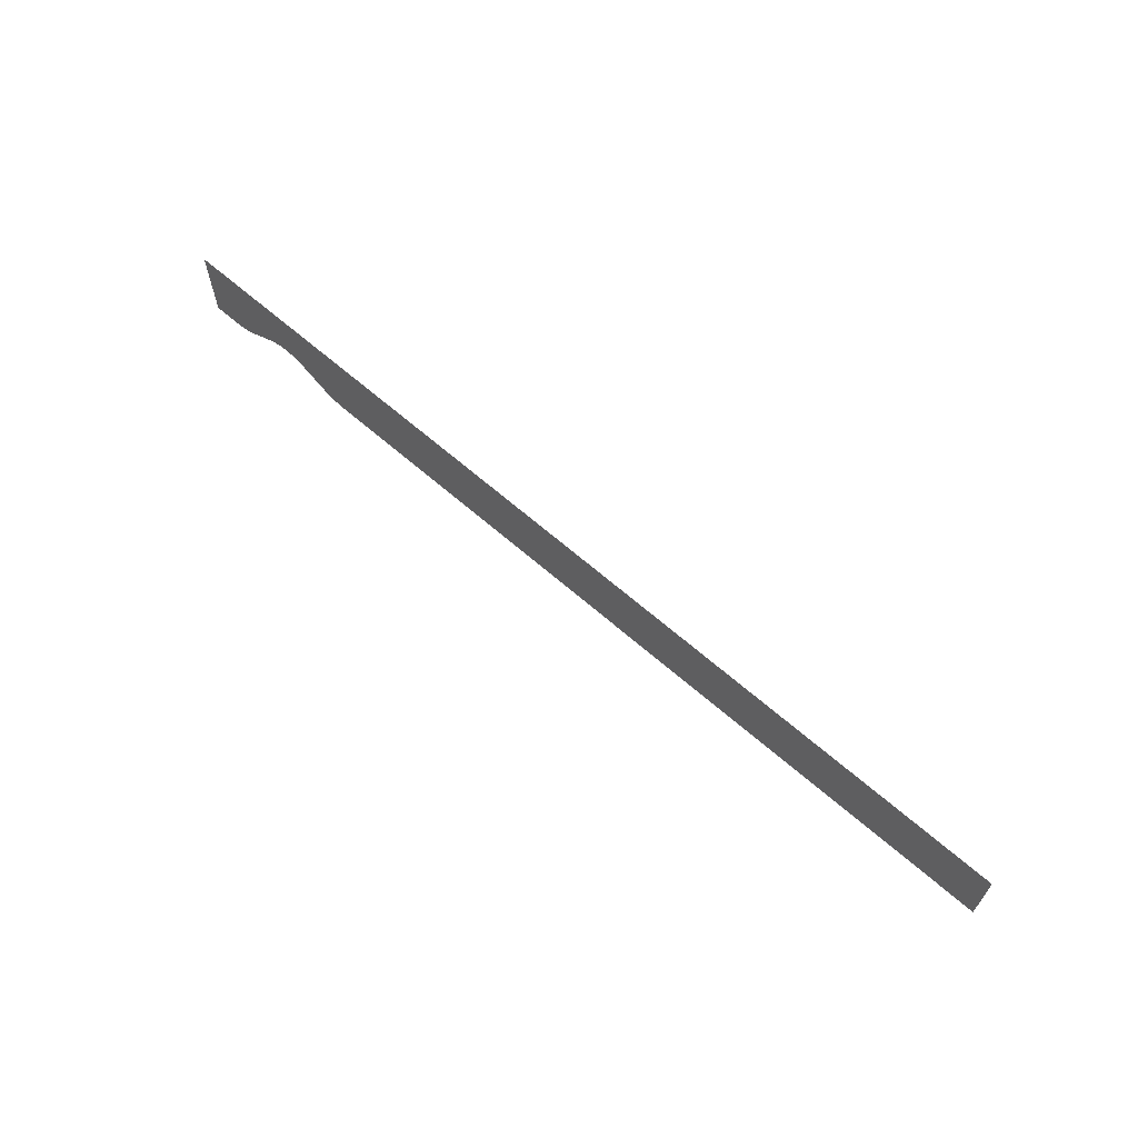
<metadata>
{"format":"step","ext":"step","renderer":"f3d","projection":"perspective","resolution":1024,"background":"white","views":[{"elev":64.7,"azim":41.4,"up":"+Y"}]}
</metadata>
<code>
ISO-10303-21;
DATA;
#1 = APPLICATION_PROTOCOL_DEFINITION('international standard',
  'automotive_design',2000,#2);
#2 = APPLICATION_CONTEXT(
  'core data for automotive mechanical design processes');
#3 = SHAPE_DEFINITION_REPRESENTATION(#4,#10);
#4 = PRODUCT_DEFINITION_SHAPE('','',#5);
#5 = PRODUCT_DEFINITION('design','',#6,#9);
#6 = PRODUCT_DEFINITION_FORMATION('','',#7);
#7 = PRODUCT('Open CASCADE STEP translator 7.5 2',
  'Open CASCADE STEP translator 7.5 2','',(#8));
#8 = PRODUCT_CONTEXT('',#2,'mechanical');
#9 = PRODUCT_DEFINITION_CONTEXT('part definition',#2,'design');
#10 = MANIFOLD_SURFACE_SHAPE_REPRESENTATION('',(#11,#15),#319);
#11 = AXIS2_PLACEMENT_3D('',#12,#13,#14);
#12 = CARTESIAN_POINT('',(0,0,0));
#13 = DIRECTION('',(0,0,1));
#14 = DIRECTION('',(1,0,-0));
#15 = SHELL_BASED_SURFACE_MODEL('',(#16));
#16 = OPEN_SHELL('',(#17));
#17 = ADVANCED_FACE('',(#18),#32,.T.);
#18 = FACE_BOUND('',#19,.T.);
#19 = EDGE_LOOP('',(#20,#43,#257,#273,#289,#305));
#20 = ORIENTED_EDGE('',*,*,#21,.F.);
#21 = EDGE_CURVE('',#22,#24,#26,.T.);
#22 = VERTEX_POINT('',#23);
#23 = CARTESIAN_POINT('',(260,3.749e-31,0));
#24 = VERTEX_POINT('',#25);
#25 = CARTESIAN_POINT('',(3000,0,0));
#26 = SURFACE_CURVE('',#27,(#31),.PCURVE_S1);
#27 = LINE('',#28,#29);
#28 = CARTESIAN_POINT('',(260,3.749e-31,0));
#29 = VECTOR('',#30,1);
#30 = DIRECTION('',(1,-1.368e-34,0));
#31 = PCURVE('',#32,#37);
#32 = PLANE('',#33);
#33 = AXIS2_PLACEMENT_3D('',#34,#35,#36);
#34 = CARTESIAN_POINT('',(3000,0,0));
#35 = DIRECTION('',(0,0,-1));
#36 = DIRECTION('',(-1,0,-0));
#37 = DEFINITIONAL_REPRESENTATION('',(#38),#42);
#38 = LINE('',#39,#40);
#39 = CARTESIAN_POINT('',(2740,3.749e-31));
#40 = VECTOR('',#41,1);
#41 = DIRECTION('',(-1,-1.368e-34));
#42 = ( GEOMETRIC_REPRESENTATION_CONTEXT(2) 
PARAMETRIC_REPRESENTATION_CONTEXT() REPRESENTATION_CONTEXT('2D SPACE',''
  ) );
#43 = ORIENTED_EDGE('',*,*,#44,.T.);
#44 = EDGE_CURVE('',#22,#45,#47,.T.);
#45 = VERTEX_POINT('',#46);
#46 = CARTESIAN_POINT('',(-260,3.749e-31,0));
#47 = SURFACE_CURVE('',#48,(#151),.PCURVE_S1);
#48 = B_SPLINE_CURVE_WITH_KNOTS('',3,(#49,#50,#51,#52,#53,#54,#55,#56,
    #57,#58,#59,#60,#61,#62,#63,#64,#65,#66,#67,#68,#69,#70,#71,#72,#73,
    #74,#75,#76,#77,#78,#79,#80,#81,#82,#83,#84,#85,#86,#87,#88,#89,#90,
    #91,#92,#93,#94,#95,#96,#97,#98,#99,#100,#101,#102,#103,#104,#105,
    #106,#107,#108,#109,#110,#111,#112,#113,#114,#115,#116,#117,#118,
    #119,#120,#121,#122,#123,#124,#125,#126,#127,#128,#129,#130,#131,
    #132,#133,#134,#135,#136,#137,#138,#139,#140,#141,#142,#143,#144,
    #145,#146,#147,#148,#149,#150),.UNSPECIFIED.,.F.,.F.,(4,1,1,1,1,1,1,
    1,1,1,1,1,1,1,1,1,1,1,1,1,1,1,1,1,1,1,1,1,1,1,1,1,1,1,1,1,1,1,1,1,1,
    1,1,1,1,1,1,1,1,1,1,1,1,1,1,1,1,1,1,1,1,1,1,1,1,1,1,1,1,1,1,1,1,1,1,
    1,1,1,1,1,1,1,1,1,1,1,1,1,1,1,1,1,1,1,1,1,1,1,1,4),(0,
    5.253,10.51,15.79,21.09,
    26.42,31.78,37.19,42.64,
    48.14,53.69,59.29,64.96,
    70.68,76.45,82.28,88.16,
    94.08,100.1,106.1,112.1,
    118.2,124.3,130.4,136.5,
    142.7,148.8,154.9,161.1,
    167.1,173.2,179.2,185.2,
    191.2,197.1,202.9,208.7,
    214.5,220.2,225.8,231.4,
    236.9,242.4,247.8,253.2,
    258.6,263.9,269.2,274.4,
    279.7,284.9,290.2,295.5,
    300.7,306.1,311.4,316.8,
    322.2,327.7,333.2,338.8,
    344.4,350.1,355.9,361.7,
    367.5,373.4,379.4,385.4,
    391.4,397.5,403.5,409.7,
    415.8,421.9,428.1,434.2,
    440.3,446.4,452.5,458.5,
    464.5,470.5,476.4,482.3,
    488.2,493.9,499.6,505.3,
    510.9,516.5,522,527.4,
    532.8,538.2,543.5,548.8,
    554.1,559.3,564.6),.UNSPECIFIED.);
#49 = CARTESIAN_POINT('',(260,3.749e-31,0));
#50 = CARTESIAN_POINT('',(258.2,-0.0001606,0));
#51 = CARTESIAN_POINT('',(254.7,0.06735,0));
#52 = CARTESIAN_POINT('',(249.5,0.3695,0));
#53 = CARTESIAN_POINT('',(244.2,0.8718,0));
#54 = CARTESIAN_POINT('',(239,1.572,0));
#55 = CARTESIAN_POINT('',(233.7,2.468,0));
#56 = CARTESIAN_POINT('',(228.5,3.555,0));
#57 = CARTESIAN_POINT('',(223.2,4.829,0));
#58 = CARTESIAN_POINT('',(218,6.285,0));
#59 = CARTESIAN_POINT('',(212.7,7.917,0));
#60 = CARTESIAN_POINT('',(207.4,9.719,0));
#61 = CARTESIAN_POINT('',(202.2,11.68,0));
#62 = CARTESIAN_POINT('',(196.9,13.8,0));
#63 = CARTESIAN_POINT('',(191.7,16.06,0));
#64 = CARTESIAN_POINT('',(186.4,18.46,0));
#65 = CARTESIAN_POINT('',(181.2,20.99,0));
#66 = CARTESIAN_POINT('',(175.9,23.63,0));
#67 = CARTESIAN_POINT('',(170.7,26.38,0));
#68 = CARTESIAN_POINT('',(165.4,29.23,0));
#69 = CARTESIAN_POINT('',(160.2,32.15,0));
#70 = CARTESIAN_POINT('',(154.9,35.15,0));
#71 = CARTESIAN_POINT('',(149.7,38.21,0));
#72 = CARTESIAN_POINT('',(144.4,41.32,0));
#73 = CARTESIAN_POINT('',(139.2,44.46,0));
#74 = CARTESIAN_POINT('',(133.9,47.62,0));
#75 = CARTESIAN_POINT('',(128.7,50.79,0));
#76 = CARTESIAN_POINT('',(123.4,53.96,0));
#77 = CARTESIAN_POINT('',(118.2,57.12,0));
#78 = CARTESIAN_POINT('',(112.9,60.24,0));
#79 = CARTESIAN_POINT('',(107.7,63.33,0));
#80 = CARTESIAN_POINT('',(102.4,66.36,0));
#81 = CARTESIAN_POINT('',(97.19,69.32,0));
#82 = CARTESIAN_POINT('',(91.94,72.21,0));
#83 = CARTESIAN_POINT('',(86.69,75.01,0));
#84 = CARTESIAN_POINT('',(81.44,77.7,0));
#85 = CARTESIAN_POINT('',(76.19,80.29,0));
#86 = CARTESIAN_POINT('',(70.93,82.75,0));
#87 = CARTESIAN_POINT('',(65.68,85.09,0));
#88 = CARTESIAN_POINT('',(60.43,87.28,0));
#89 = CARTESIAN_POINT('',(55.18,89.32,0));
#90 = CARTESIAN_POINT('',(49.92,91.2,0));
#91 = CARTESIAN_POINT('',(44.67,92.92,0));
#92 = CARTESIAN_POINT('',(39.42,94.47,0));
#93 = CARTESIAN_POINT('',(34.16,95.83,0));
#94 = CARTESIAN_POINT('',(28.91,97.01,0));
#95 = CARTESIAN_POINT('',(23.65,98,0));
#96 = CARTESIAN_POINT('',(18.4,98.8,0));
#97 = CARTESIAN_POINT('',(13.14,99.4,0));
#98 = CARTESIAN_POINT('',(7.885,99.81,0));
#99 = CARTESIAN_POINT('',(2.628,100,0));
#100 = CARTESIAN_POINT('',(-2.628,100,0));
#101 = CARTESIAN_POINT('',(-7.885,99.81,0));
#102 = CARTESIAN_POINT('',(-13.14,99.4,0));
#103 = CARTESIAN_POINT('',(-18.4,98.8,0));
#104 = CARTESIAN_POINT('',(-23.65,98,0));
#105 = CARTESIAN_POINT('',(-28.91,97.01,0));
#106 = CARTESIAN_POINT('',(-34.16,95.83,0));
#107 = CARTESIAN_POINT('',(-39.42,94.47,0));
#108 = CARTESIAN_POINT('',(-44.67,92.92,0));
#109 = CARTESIAN_POINT('',(-49.92,91.2,0));
#110 = CARTESIAN_POINT('',(-55.18,89.32,0));
#111 = CARTESIAN_POINT('',(-60.43,87.28,0));
#112 = CARTESIAN_POINT('',(-65.68,85.09,0));
#113 = CARTESIAN_POINT('',(-70.93,82.75,0));
#114 = CARTESIAN_POINT('',(-76.19,80.29,0));
#115 = CARTESIAN_POINT('',(-81.44,77.7,0));
#116 = CARTESIAN_POINT('',(-86.69,75.01,0));
#117 = CARTESIAN_POINT('',(-91.94,72.21,0));
#118 = CARTESIAN_POINT('',(-97.19,69.32,0));
#119 = CARTESIAN_POINT('',(-102.4,66.36,0));
#120 = CARTESIAN_POINT('',(-107.7,63.33,0));
#121 = CARTESIAN_POINT('',(-112.9,60.24,0));
#122 = CARTESIAN_POINT('',(-118.2,57.12,0));
#123 = CARTESIAN_POINT('',(-123.4,53.96,0));
#124 = CARTESIAN_POINT('',(-128.7,50.79,0));
#125 = CARTESIAN_POINT('',(-133.9,47.62,0));
#126 = CARTESIAN_POINT('',(-139.2,44.46,0));
#127 = CARTESIAN_POINT('',(-144.4,41.32,0));
#128 = CARTESIAN_POINT('',(-149.7,38.21,0));
#129 = CARTESIAN_POINT('',(-154.9,35.15,0));
#130 = CARTESIAN_POINT('',(-160.2,32.15,0));
#131 = CARTESIAN_POINT('',(-165.4,29.23,0));
#132 = CARTESIAN_POINT('',(-170.7,26.38,0));
#133 = CARTESIAN_POINT('',(-175.9,23.63,0));
#134 = CARTESIAN_POINT('',(-181.2,20.99,0));
#135 = CARTESIAN_POINT('',(-186.4,18.46,0));
#136 = CARTESIAN_POINT('',(-191.7,16.06,0));
#137 = CARTESIAN_POINT('',(-196.9,13.8,0));
#138 = CARTESIAN_POINT('',(-202.2,11.68,0));
#139 = CARTESIAN_POINT('',(-207.4,9.719,0));
#140 = CARTESIAN_POINT('',(-212.7,7.917,0));
#141 = CARTESIAN_POINT('',(-218,6.285,0));
#142 = CARTESIAN_POINT('',(-223.2,4.829,0));
#143 = CARTESIAN_POINT('',(-228.5,3.555,0));
#144 = CARTESIAN_POINT('',(-233.7,2.468,0));
#145 = CARTESIAN_POINT('',(-239,1.572,0));
#146 = CARTESIAN_POINT('',(-244.2,0.8718,0));
#147 = CARTESIAN_POINT('',(-249.5,0.3695,0));
#148 = CARTESIAN_POINT('',(-254.7,0.06735,0));
#149 = CARTESIAN_POINT('',(-258.2,-0.0001606,-0));
#150 = CARTESIAN_POINT('',(-260,3.749e-31,0));
#151 = PCURVE('',#32,#152);
#152 = DEFINITIONAL_REPRESENTATION('',(#153),#256);
#153 = B_SPLINE_CURVE_WITH_KNOTS('',3,(#154,#155,#156,#157,#158,#159,
    #160,#161,#162,#163,#164,#165,#166,#167,#168,#169,#170,#171,#172,
    #173,#174,#175,#176,#177,#178,#179,#180,#181,#182,#183,#184,#185,
    #186,#187,#188,#189,#190,#191,#192,#193,#194,#195,#196,#197,#198,
    #199,#200,#201,#202,#203,#204,#205,#206,#207,#208,#209,#210,#211,
    #212,#213,#214,#215,#216,#217,#218,#219,#220,#221,#222,#223,#224,
    #225,#226,#227,#228,#229,#230,#231,#232,#233,#234,#235,#236,#237,
    #238,#239,#240,#241,#242,#243,#244,#245,#246,#247,#248,#249,#250,
    #251,#252,#253,#254,#255),.UNSPECIFIED.,.F.,.F.,(4,1,1,1,1,1,1,1,1,1
    ,1,1,1,1,1,1,1,1,1,1,1,1,1,1,1,1,1,1,1,1,1,1,1,1,1,1,1,1,1,1,1,1,1,1
    ,1,1,1,1,1,1,1,1,1,1,1,1,1,1,1,1,1,1,1,1,1,1,1,1,1,1,1,1,1,1,1,1,1,1
    ,1,1,1,1,1,1,1,1,1,1,1,1,1,1,1,1,1,1,1,1,1,4),(0,5.253,
    10.51,15.79,21.09,26.42,
    31.78,37.19,42.64,48.14,
    53.69,59.29,64.96,70.68,
    76.45,82.28,88.16,94.08,
    100.1,106.1,112.1,118.2,
    124.3,130.4,136.5,142.7,
    148.8,154.9,161.1,167.1,
    173.2,179.2,185.2,191.2,
    197.1,202.9,208.7,214.5,
    220.2,225.8,231.4,236.9,
    242.4,247.8,253.2,258.6,
    263.9,269.2,274.4,279.7,
    284.9,290.2,295.5,300.7,
    306.1,311.4,316.8,322.2,
    327.7,333.2,338.8,344.4,
    350.1,355.9,361.7,367.5,
    373.4,379.4,385.4,391.4,
    397.5,403.5,409.7,415.8,
    421.9,428.1,434.2,440.3,
    446.4,452.5,458.5,464.5,
    470.5,476.4,482.3,488.2,
    493.9,499.6,505.3,510.9,
    516.5,522,527.4,532.8,
    538.2,543.5,548.8,554.1,
    559.3,564.6),.UNSPECIFIED.);
#154 = CARTESIAN_POINT('',(2740,3.749e-31));
#155 = CARTESIAN_POINT('',(2742,-0.0001606));
#156 = CARTESIAN_POINT('',(2745,0.06735));
#157 = CARTESIAN_POINT('',(2751,0.3695));
#158 = CARTESIAN_POINT('',(2756,0.8718));
#159 = CARTESIAN_POINT('',(2761,1.572));
#160 = CARTESIAN_POINT('',(2766,2.468));
#161 = CARTESIAN_POINT('',(2772,3.555));
#162 = CARTESIAN_POINT('',(2777,4.829));
#163 = CARTESIAN_POINT('',(2782,6.285));
#164 = CARTESIAN_POINT('',(2787,7.917));
#165 = CARTESIAN_POINT('',(2793,9.719));
#166 = CARTESIAN_POINT('',(2798,11.68));
#167 = CARTESIAN_POINT('',(2803,13.8));
#168 = CARTESIAN_POINT('',(2808,16.06));
#169 = CARTESIAN_POINT('',(2814,18.46));
#170 = CARTESIAN_POINT('',(2819,20.99));
#171 = CARTESIAN_POINT('',(2824,23.63));
#172 = CARTESIAN_POINT('',(2829,26.38));
#173 = CARTESIAN_POINT('',(2835,29.23));
#174 = CARTESIAN_POINT('',(2840,32.15));
#175 = CARTESIAN_POINT('',(2845,35.15));
#176 = CARTESIAN_POINT('',(2850,38.21));
#177 = CARTESIAN_POINT('',(2856,41.32));
#178 = CARTESIAN_POINT('',(2861,44.46));
#179 = CARTESIAN_POINT('',(2866,47.62));
#180 = CARTESIAN_POINT('',(2871,50.79));
#181 = CARTESIAN_POINT('',(2877,53.96));
#182 = CARTESIAN_POINT('',(2882,57.12));
#183 = CARTESIAN_POINT('',(2887,60.24));
#184 = CARTESIAN_POINT('',(2892,63.33));
#185 = CARTESIAN_POINT('',(2898,66.36));
#186 = CARTESIAN_POINT('',(2903,69.32));
#187 = CARTESIAN_POINT('',(2908,72.21));
#188 = CARTESIAN_POINT('',(2913,75.01));
#189 = CARTESIAN_POINT('',(2919,77.7));
#190 = CARTESIAN_POINT('',(2924,80.29));
#191 = CARTESIAN_POINT('',(2929,82.75));
#192 = CARTESIAN_POINT('',(2934,85.09));
#193 = CARTESIAN_POINT('',(2940,87.28));
#194 = CARTESIAN_POINT('',(2945,89.32));
#195 = CARTESIAN_POINT('',(2950,91.2));
#196 = CARTESIAN_POINT('',(2955,92.92));
#197 = CARTESIAN_POINT('',(2961,94.47));
#198 = CARTESIAN_POINT('',(2966,95.83));
#199 = CARTESIAN_POINT('',(2971,97.01));
#200 = CARTESIAN_POINT('',(2976,98));
#201 = CARTESIAN_POINT('',(2982,98.8));
#202 = CARTESIAN_POINT('',(2987,99.4));
#203 = CARTESIAN_POINT('',(2992,99.81));
#204 = CARTESIAN_POINT('',(2997,100));
#205 = CARTESIAN_POINT('',(3003,100));
#206 = CARTESIAN_POINT('',(3008,99.81));
#207 = CARTESIAN_POINT('',(3013,99.4));
#208 = CARTESIAN_POINT('',(3018,98.8));
#209 = CARTESIAN_POINT('',(3024,98));
#210 = CARTESIAN_POINT('',(3029,97.01));
#211 = CARTESIAN_POINT('',(3034,95.83));
#212 = CARTESIAN_POINT('',(3039,94.47));
#213 = CARTESIAN_POINT('',(3045,92.92));
#214 = CARTESIAN_POINT('',(3050,91.2));
#215 = CARTESIAN_POINT('',(3055,89.32));
#216 = CARTESIAN_POINT('',(3060,87.28));
#217 = CARTESIAN_POINT('',(3066,85.09));
#218 = CARTESIAN_POINT('',(3071,82.75));
#219 = CARTESIAN_POINT('',(3076,80.29));
#220 = CARTESIAN_POINT('',(3081,77.7));
#221 = CARTESIAN_POINT('',(3087,75.01));
#222 = CARTESIAN_POINT('',(3092,72.21));
#223 = CARTESIAN_POINT('',(3097,69.32));
#224 = CARTESIAN_POINT('',(3102,66.36));
#225 = CARTESIAN_POINT('',(3108,63.33));
#226 = CARTESIAN_POINT('',(3113,60.24));
#227 = CARTESIAN_POINT('',(3118,57.12));
#228 = CARTESIAN_POINT('',(3123,53.96));
#229 = CARTESIAN_POINT('',(3129,50.79));
#230 = CARTESIAN_POINT('',(3134,47.62));
#231 = CARTESIAN_POINT('',(3139,44.46));
#232 = CARTESIAN_POINT('',(3144,41.32));
#233 = CARTESIAN_POINT('',(3150,38.21));
#234 = CARTESIAN_POINT('',(3155,35.15));
#235 = CARTESIAN_POINT('',(3160,32.15));
#236 = CARTESIAN_POINT('',(3165,29.23));
#237 = CARTESIAN_POINT('',(3171,26.38));
#238 = CARTESIAN_POINT('',(3176,23.63));
#239 = CARTESIAN_POINT('',(3181,20.99));
#240 = CARTESIAN_POINT('',(3186,18.46));
#241 = CARTESIAN_POINT('',(3192,16.06));
#242 = CARTESIAN_POINT('',(3197,13.8));
#243 = CARTESIAN_POINT('',(3202,11.68));
#244 = CARTESIAN_POINT('',(3207,9.719));
#245 = CARTESIAN_POINT('',(3213,7.917));
#246 = CARTESIAN_POINT('',(3218,6.285));
#247 = CARTESIAN_POINT('',(3223,4.829));
#248 = CARTESIAN_POINT('',(3228,3.555));
#249 = CARTESIAN_POINT('',(3234,2.468));
#250 = CARTESIAN_POINT('',(3239,1.572));
#251 = CARTESIAN_POINT('',(3244,0.8718));
#252 = CARTESIAN_POINT('',(3249,0.3695));
#253 = CARTESIAN_POINT('',(3255,0.06735));
#254 = CARTESIAN_POINT('',(3258,-0.0001606));
#255 = CARTESIAN_POINT('',(3260,3.749e-31));
#256 = ( GEOMETRIC_REPRESENTATION_CONTEXT(2) 
PARAMETRIC_REPRESENTATION_CONTEXT() REPRESENTATION_CONTEXT('2D SPACE',''
  ) );
#257 = ORIENTED_EDGE('',*,*,#258,.T.);
#258 = EDGE_CURVE('',#45,#259,#261,.T.);
#259 = VERTEX_POINT('',#260);
#260 = CARTESIAN_POINT('',(-360,3.749e-31,0));
#261 = SURFACE_CURVE('',#262,(#266),.PCURVE_S1);
#262 = LINE('',#263,#264);
#263 = CARTESIAN_POINT('',(-260,3.749e-31,0));
#264 = VECTOR('',#265,1);
#265 = DIRECTION('',(-1,-0,-0));
#266 = PCURVE('',#32,#267);
#267 = DEFINITIONAL_REPRESENTATION('',(#268),#272);
#268 = LINE('',#269,#270);
#269 = CARTESIAN_POINT('',(3260,3.749e-31));
#270 = VECTOR('',#271,1);
#271 = DIRECTION('',(1,0));
#272 = ( GEOMETRIC_REPRESENTATION_CONTEXT(2) 
PARAMETRIC_REPRESENTATION_CONTEXT() REPRESENTATION_CONTEXT('2D SPACE',''
  ) );
#273 = ORIENTED_EDGE('',*,*,#274,.T.);
#274 = EDGE_CURVE('',#259,#275,#277,.T.);
#275 = VERTEX_POINT('',#276);
#276 = CARTESIAN_POINT('',(-360,300,0));
#277 = SURFACE_CURVE('',#278,(#282),.PCURVE_S1);
#278 = LINE('',#279,#280);
#279 = CARTESIAN_POINT('',(-360,3.749e-31,0));
#280 = VECTOR('',#281,1);
#281 = DIRECTION('',(0,1,0));
#282 = PCURVE('',#32,#283);
#283 = DEFINITIONAL_REPRESENTATION('',(#284),#288);
#284 = LINE('',#285,#286);
#285 = CARTESIAN_POINT('',(3360,3.749e-31));
#286 = VECTOR('',#287,1);
#287 = DIRECTION('',(0,1));
#288 = ( GEOMETRIC_REPRESENTATION_CONTEXT(2) 
PARAMETRIC_REPRESENTATION_CONTEXT() REPRESENTATION_CONTEXT('2D SPACE',''
  ) );
#289 = ORIENTED_EDGE('',*,*,#290,.T.);
#290 = EDGE_CURVE('',#275,#291,#293,.T.);
#291 = VERTEX_POINT('',#292);
#292 = CARTESIAN_POINT('',(3000,300,0));
#293 = SURFACE_CURVE('',#294,(#298),.PCURVE_S1);
#294 = LINE('',#295,#296);
#295 = CARTESIAN_POINT('',(-360,300,0));
#296 = VECTOR('',#297,1);
#297 = DIRECTION('',(1,0,0));
#298 = PCURVE('',#32,#299);
#299 = DEFINITIONAL_REPRESENTATION('',(#300),#304);
#300 = LINE('',#301,#302);
#301 = CARTESIAN_POINT('',(3360,300));
#302 = VECTOR('',#303,1);
#303 = DIRECTION('',(-1,0));
#304 = ( GEOMETRIC_REPRESENTATION_CONTEXT(2) 
PARAMETRIC_REPRESENTATION_CONTEXT() REPRESENTATION_CONTEXT('2D SPACE',''
  ) );
#305 = ORIENTED_EDGE('',*,*,#306,.F.);
#306 = EDGE_CURVE('',#24,#291,#307,.T.);
#307 = SURFACE_CURVE('',#308,(#312),.PCURVE_S1);
#308 = LINE('',#309,#310);
#309 = CARTESIAN_POINT('',(3000,0,0));
#310 = VECTOR('',#311,1);
#311 = DIRECTION('',(0,1,0));
#312 = PCURVE('',#32,#313);
#313 = DEFINITIONAL_REPRESENTATION('',(#314),#318);
#314 = LINE('',#315,#316);
#315 = CARTESIAN_POINT('',(0,0));
#316 = VECTOR('',#317,1);
#317 = DIRECTION('',(0,1));
#318 = ( GEOMETRIC_REPRESENTATION_CONTEXT(2) 
PARAMETRIC_REPRESENTATION_CONTEXT() REPRESENTATION_CONTEXT('2D SPACE',''
  ) );
#319 = ( GEOMETRIC_REPRESENTATION_CONTEXT(3) 
GLOBAL_UNCERTAINTY_ASSIGNED_CONTEXT((#323)) GLOBAL_UNIT_ASSIGNED_CONTEXT
((#320,#321,#322)) REPRESENTATION_CONTEXT('Context #1',
  '3D Context with UNIT and UNCERTAINTY') );
#320 = ( LENGTH_UNIT() NAMED_UNIT(*) SI_UNIT($,.METRE.) );
#321 = ( NAMED_UNIT(*) PLANE_ANGLE_UNIT() SI_UNIT($,.RADIAN.) );
#322 = ( NAMED_UNIT(*) SI_UNIT($,.STERADIAN.) SOLID_ANGLE_UNIT() );
#323 = UNCERTAINTY_MEASURE_WITH_UNIT(LENGTH_MEASURE(1e-07),#320,
  'distance_accuracy_value','confusion accuracy');
#324 = PRODUCT_RELATED_PRODUCT_CATEGORY('part',$,(#7));
ENDSEC;
END-ISO-10303-21;

</code>
